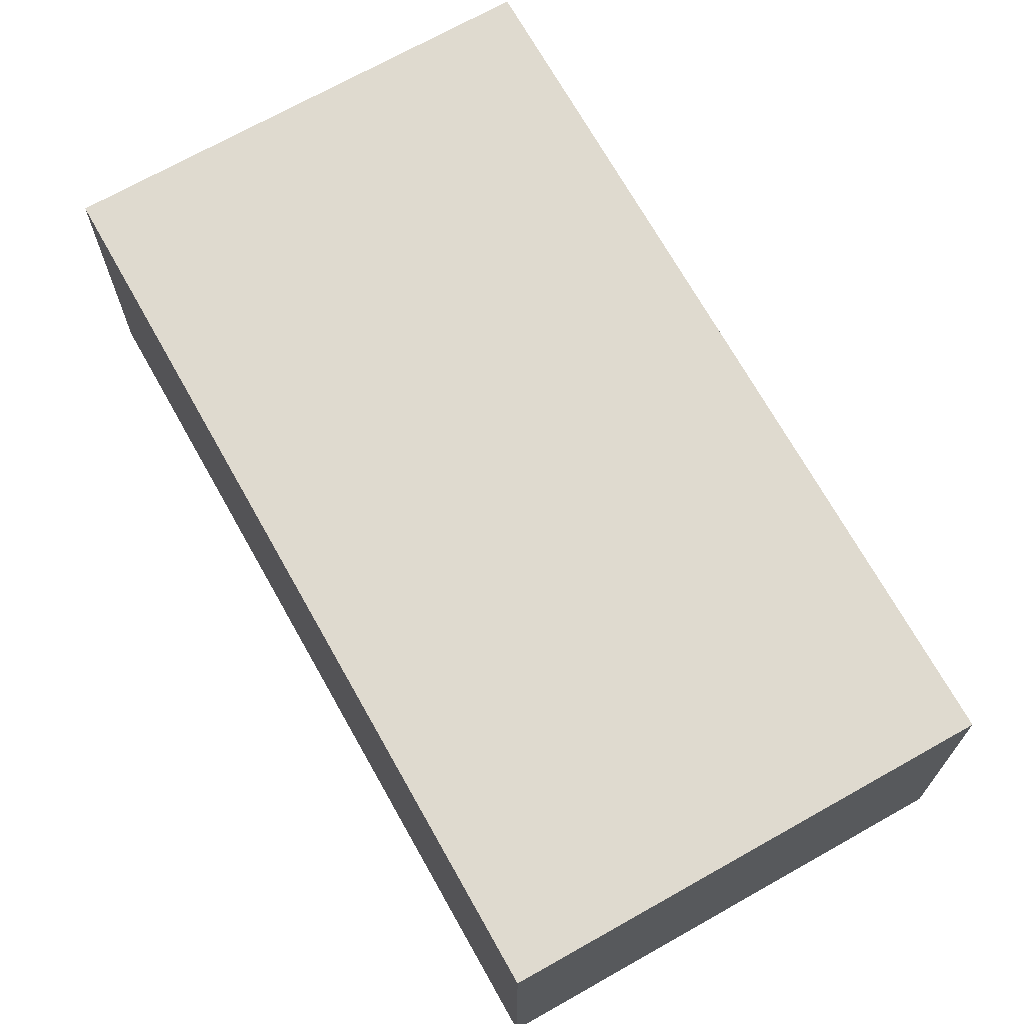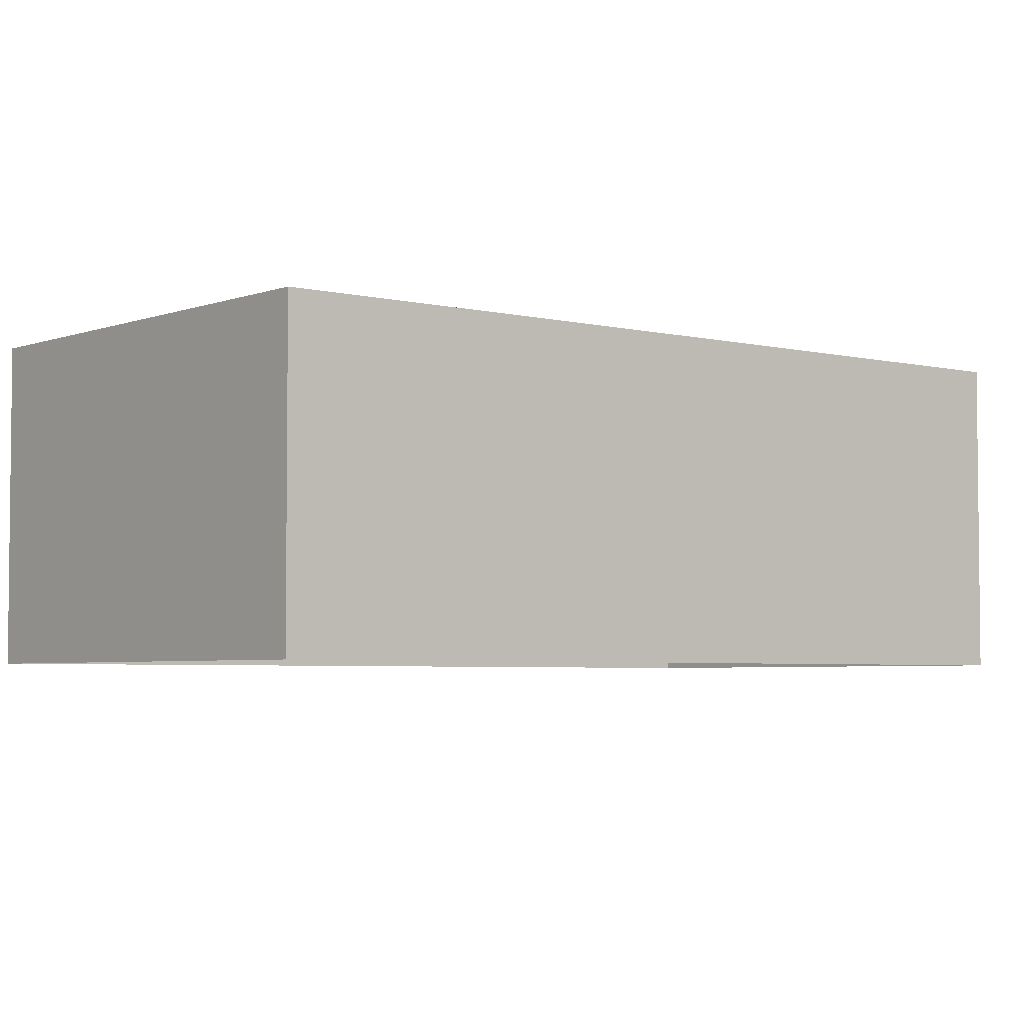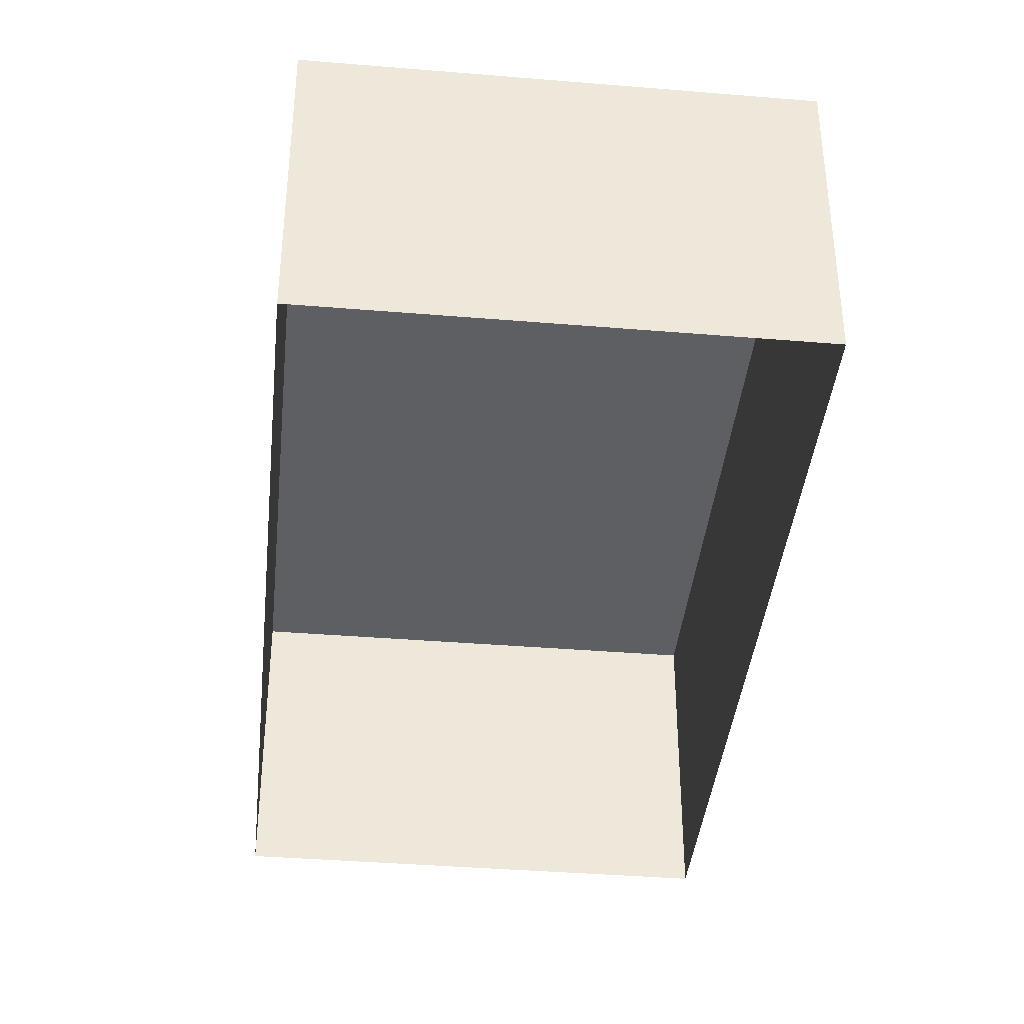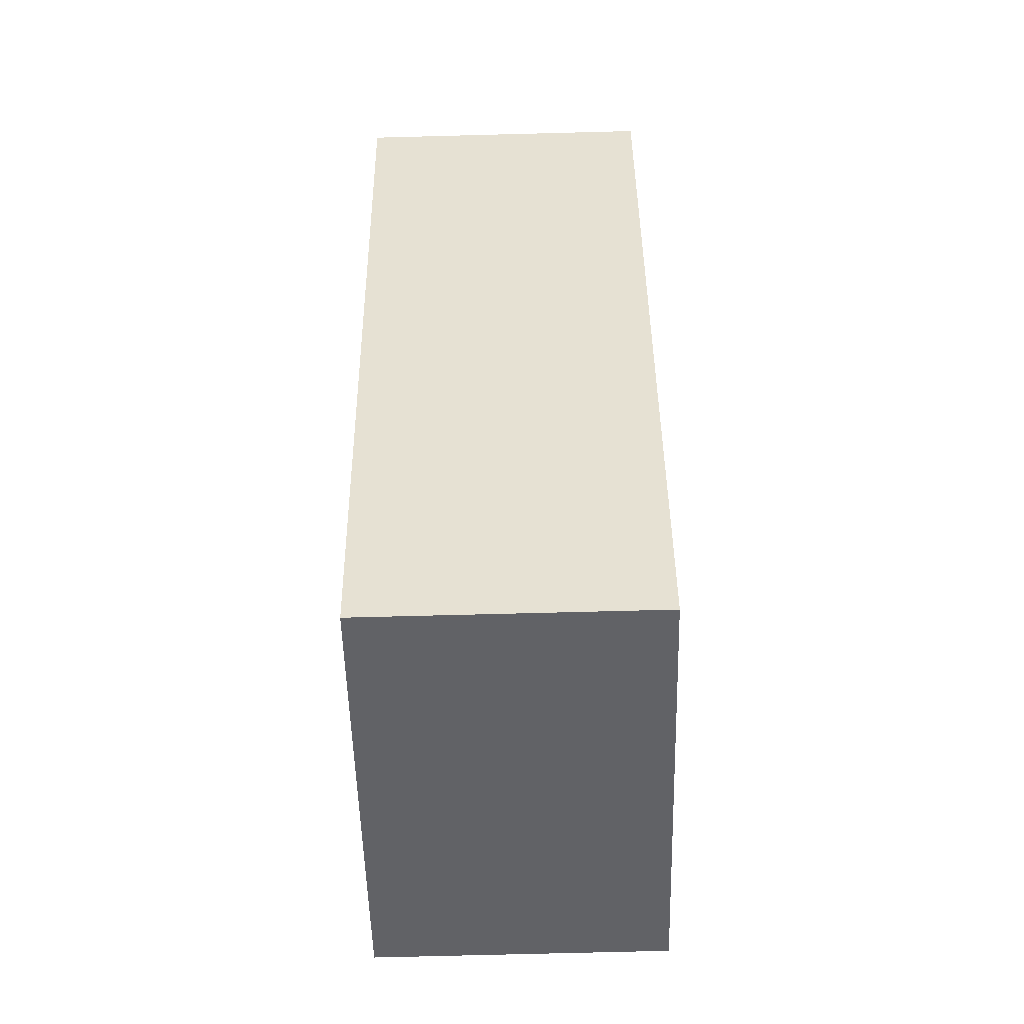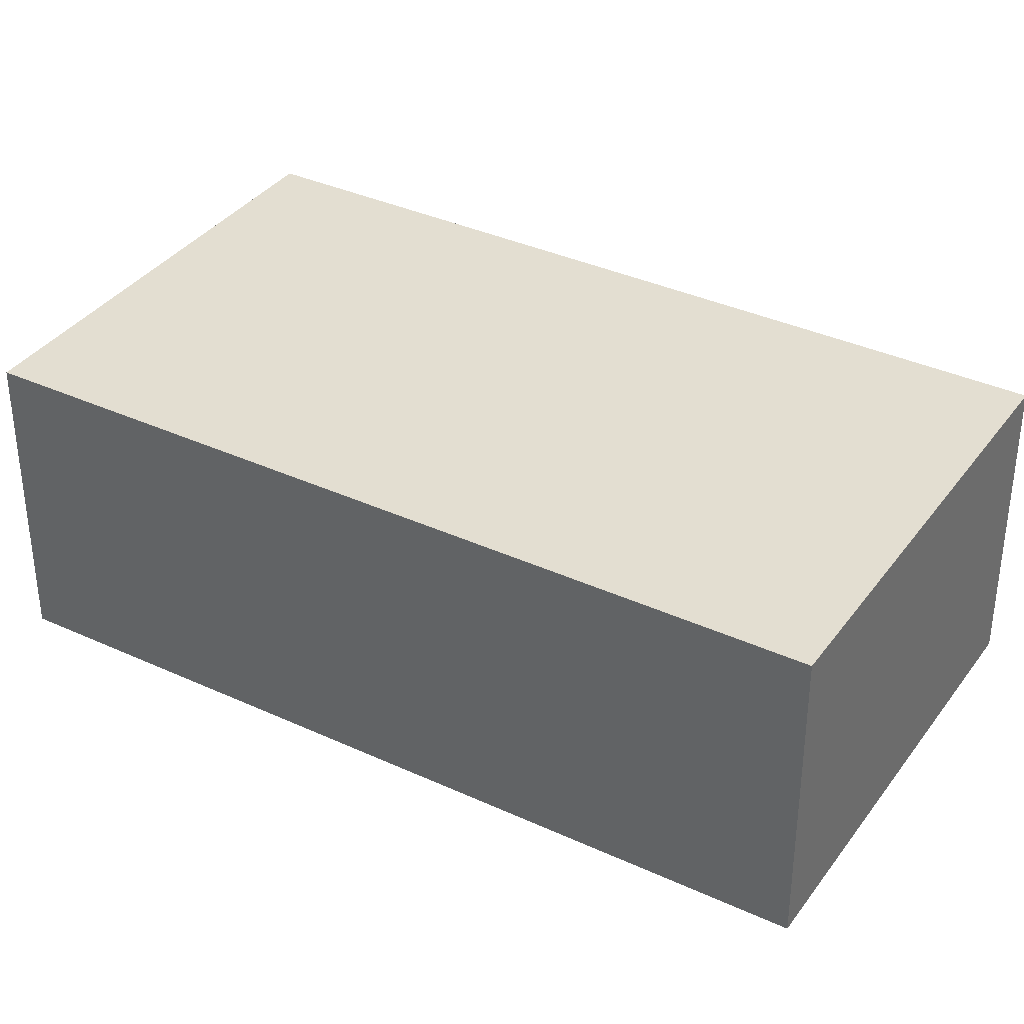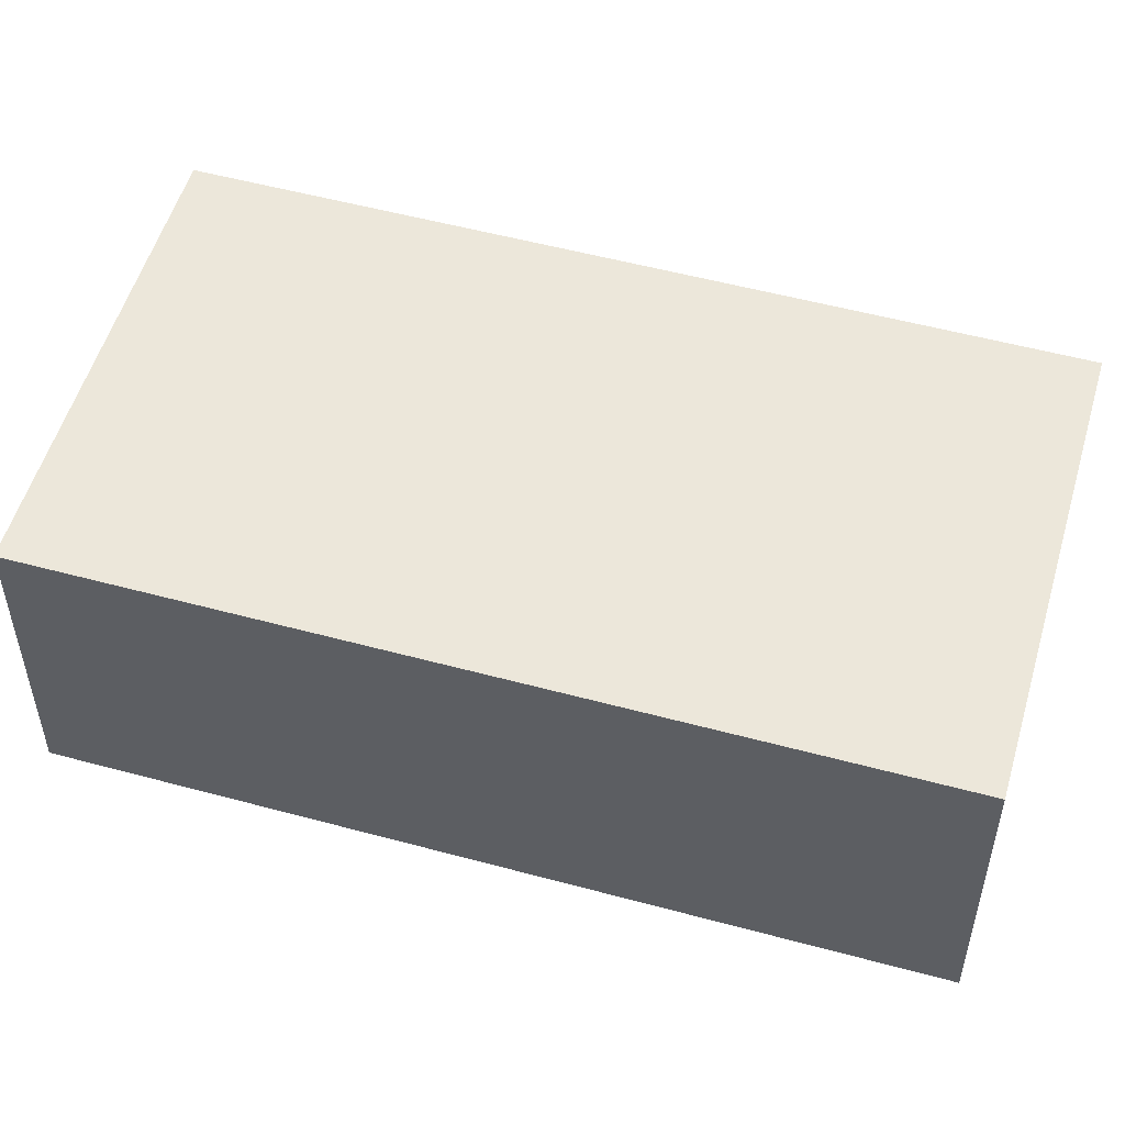
<metadata>
{"format":"obj","ext":"obj","renderer":"f3d","projection":"perspective","resolution":1024,"background":"white","views":[{"elev":70.6,"azim":130.2,"up":"+Z"},{"elev":-4.1,"azim":-149.7,"up":"+Z"},{"elev":-39.5,"azim":-26.3,"up":"+Z"},{"elev":-71.2,"azim":91.5,"up":"+Y"},{"elev":36.0,"azim":100.7,"up":"+Z"},{"elev":53.2,"azim":85.7,"up":"+Z"}]}
</metadata>
<code>
v -2.258e+05 -1.274e+05 12.47
v -2.258e+05 -1.274e+05 12.47
v -2.258e+05 -1.274e+05 12.47
v -2.258e+05 -1.274e+05 12.47
v -2.258e+05 -1.274e+05 18.41
v -2.258e+05 -1.274e+05 18.41
v -2.258e+05 -1.274e+05 18.41
v -2.258e+05 -1.274e+05 18.41
f 1 2 3
f 4 1 3
f 5 6 7
f 8 5 7
f 7 3 2
f 8 7 2
f 5 2 1
f 5 8 2
f 6 4 3
f 7 6 3
f 5 1 4
f 6 5 4

</code>
